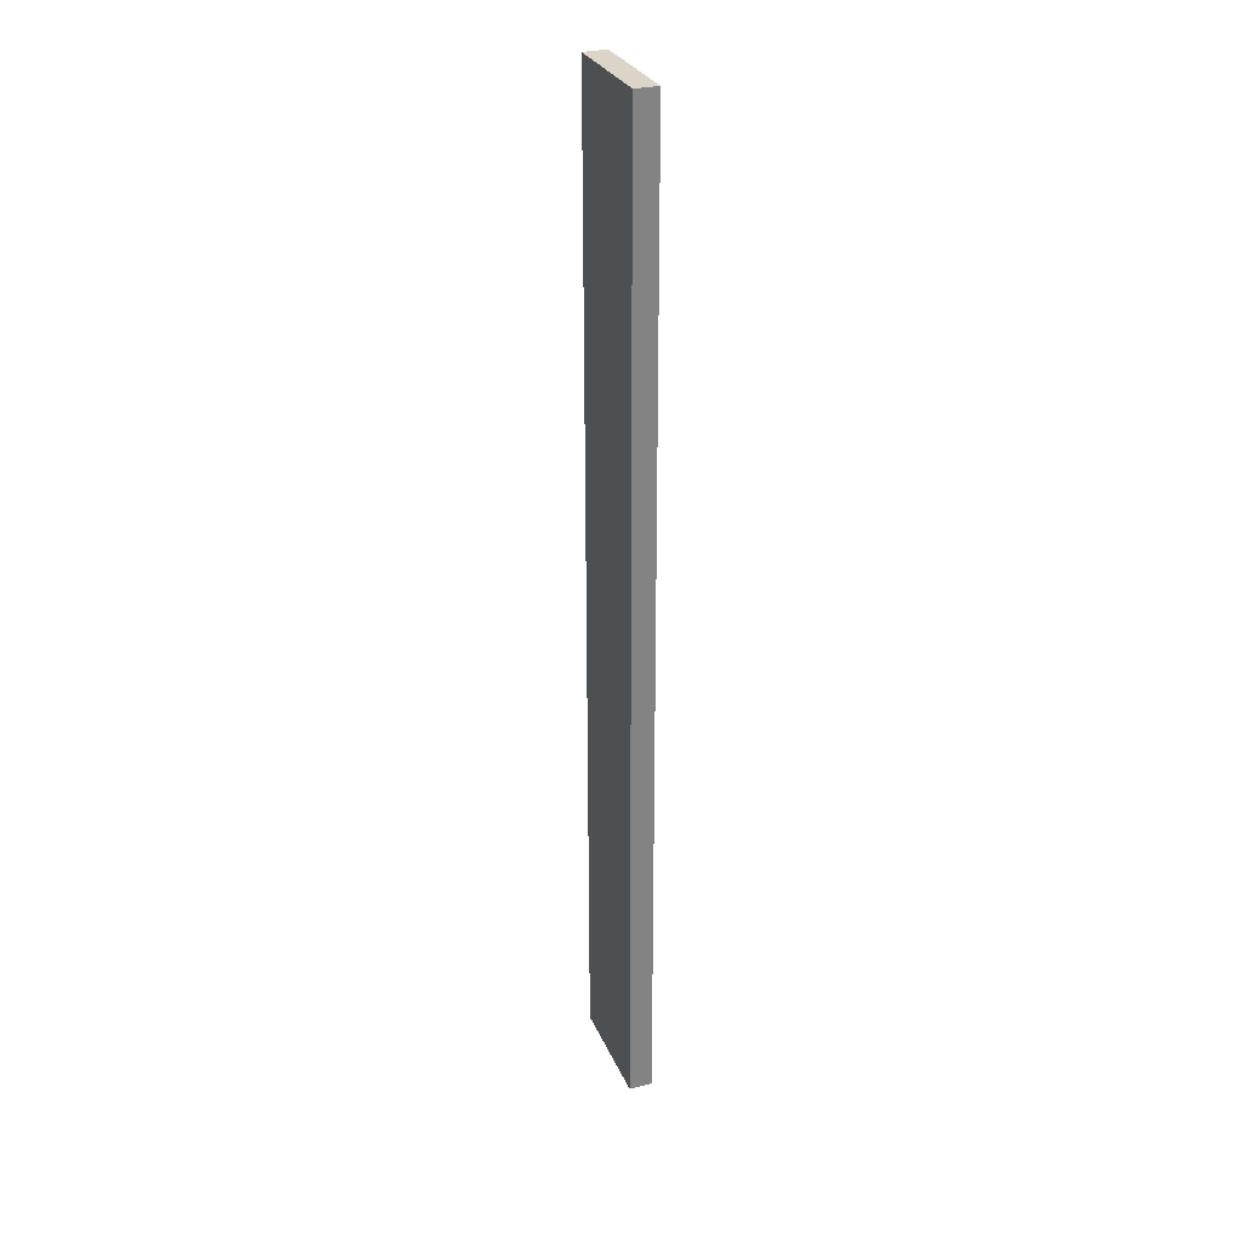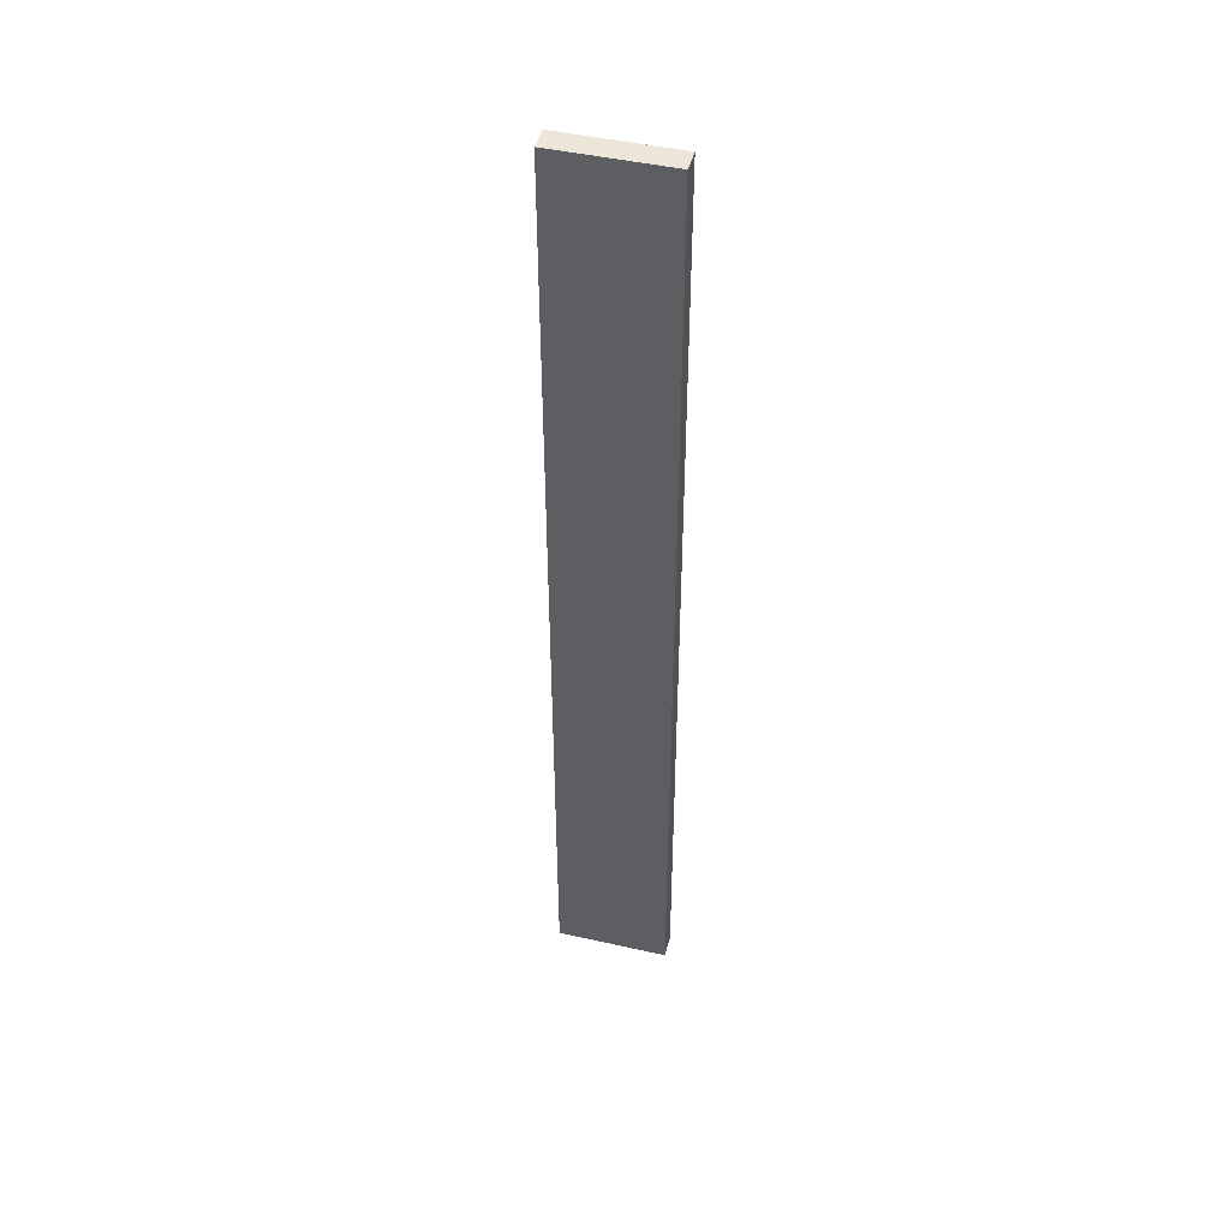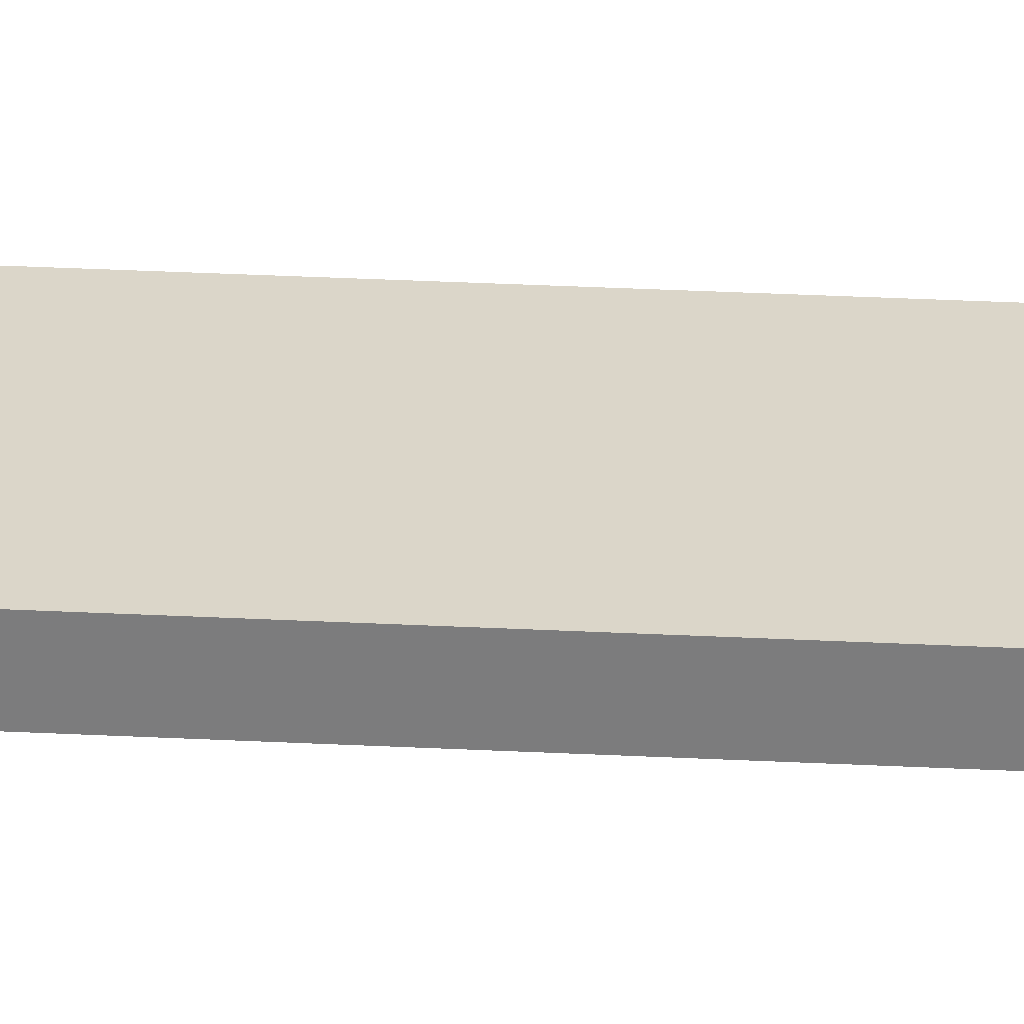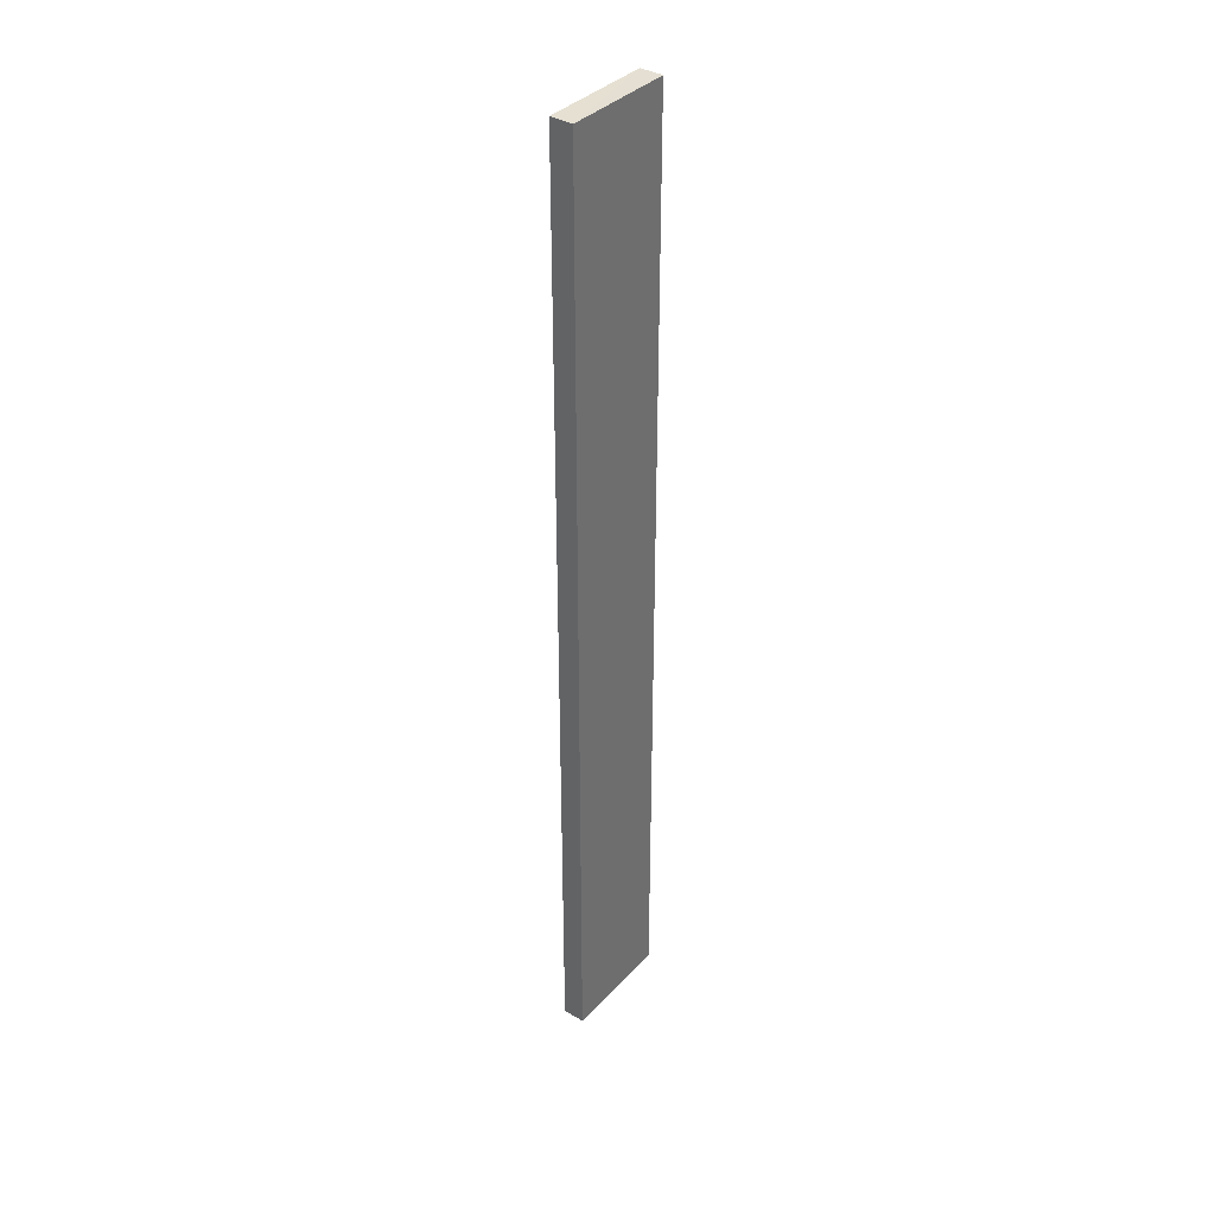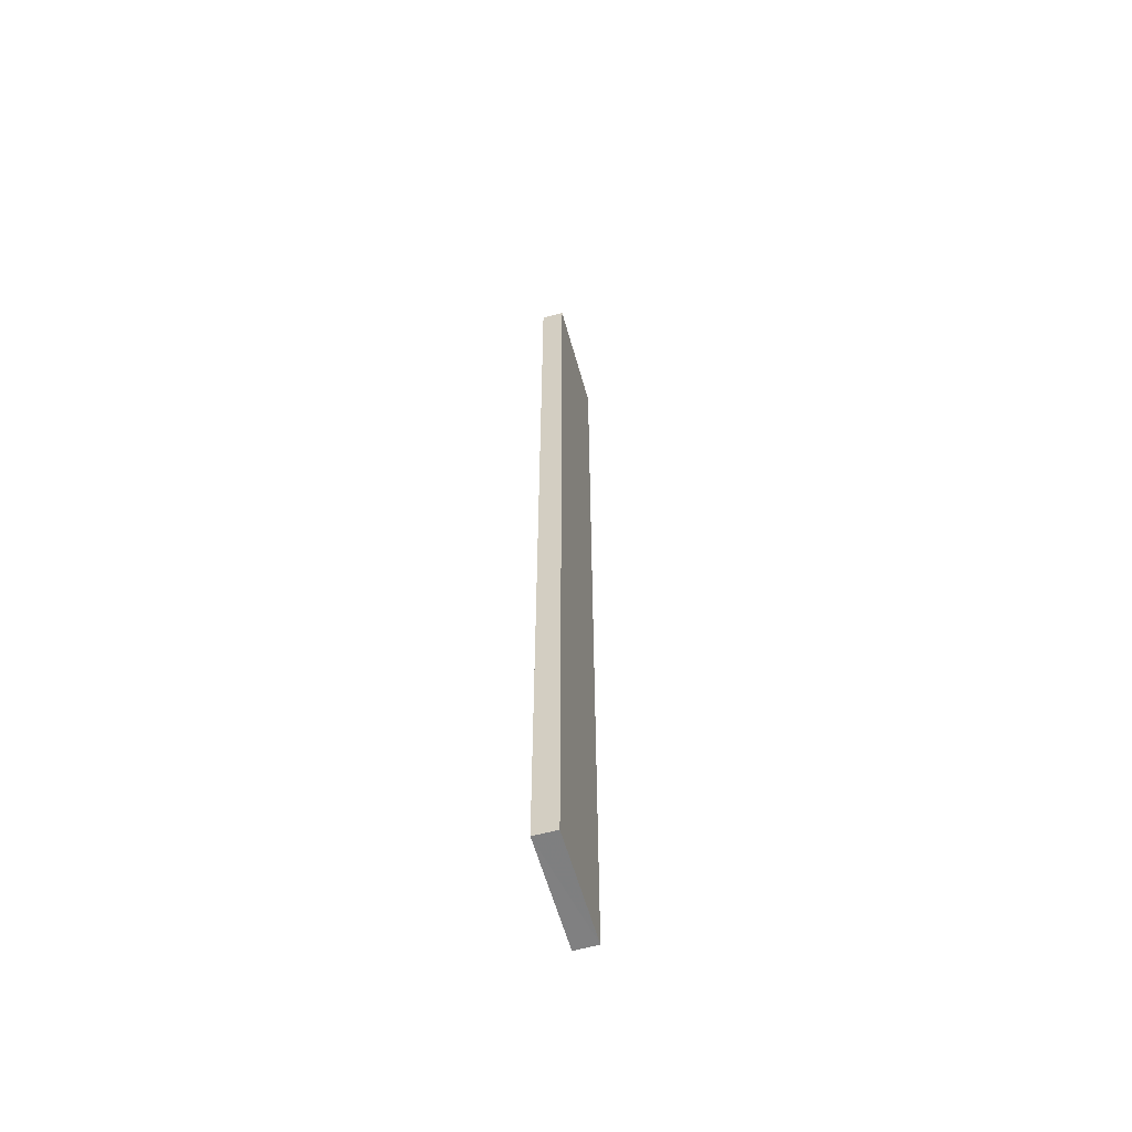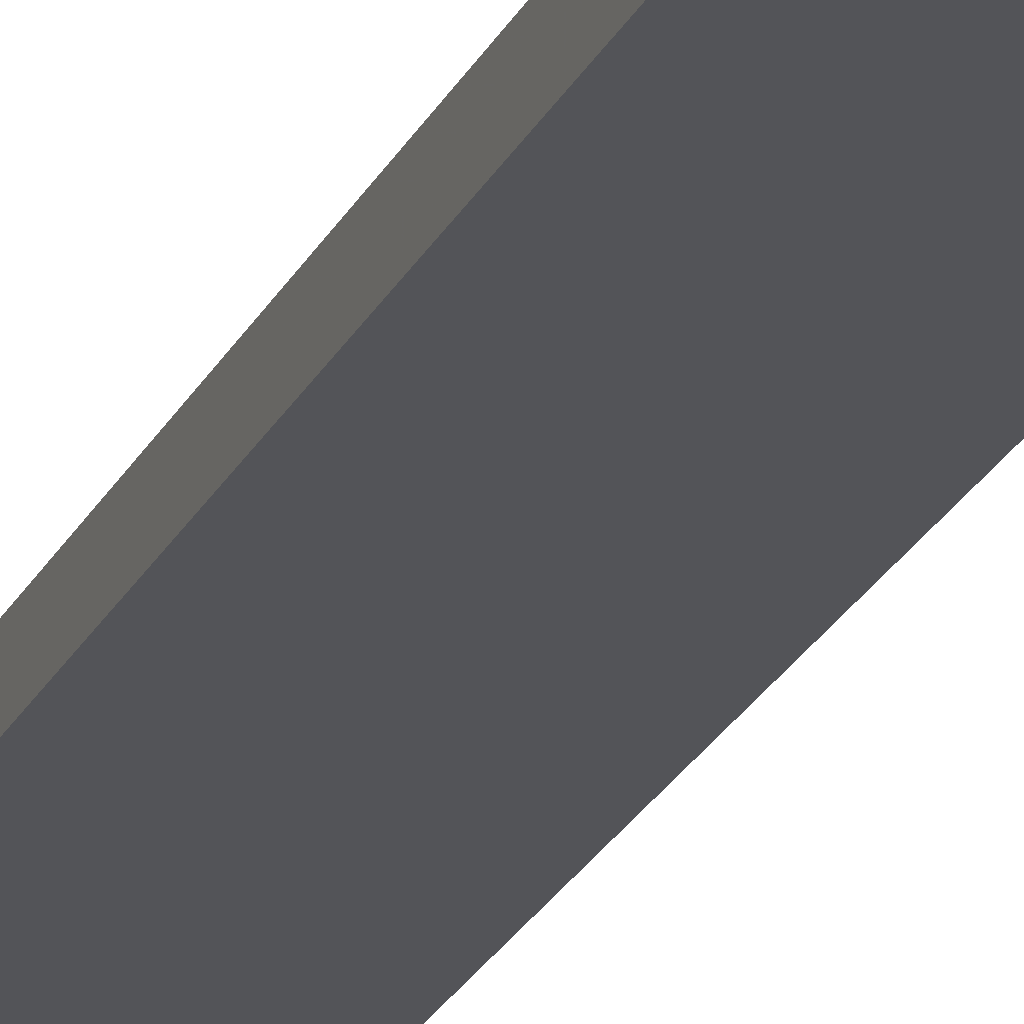
<metadata>
{"format":"obj","ext":"obj","renderer":"f3d","projection":"perspective","resolution":1024,"background":"white","views":[{"elev":29.2,"azim":-110.4,"up":"+Z"},{"elev":46.2,"azim":-165.6,"up":"+Z"},{"elev":30.0,"azim":94.3,"up":"+Y"},{"elev":36.9,"azim":127.1,"up":"+Z"},{"elev":-59.9,"azim":-74.3,"up":"+Z"},{"elev":-23.6,"azim":-20.6,"up":"+Y"}]}
</metadata>
<code>
o 2356
v 2244 1864 7.277
v 2244 1864 7.277
v 2244 1864 7.277
v 2244 1864 6.85
v 2244 1864 6.85
v 2244 1864 6.85
v 2244 1864 7.277
v 2244 1864 7.277
v 2244 1864 7.277
v 2244 1864 6.85
v 2244 1864 7.277
v 2244 1864 6.85
v 2244 1864 6.85
v 2244 1864 6.85
v 2244 1864 6.85
v 2244 1864 6.85
v 2244 1864 7.277
v 2244 1864 6.85
v 2244 1864 7.277
v 2244 1864 6.85
v 2244 1864 6.85
v 2244 1864 7.277
v 2244 1864 6.85
v 2244 1864 6.85
v 2244 1864 7.277
v 2244 1864 7.277
v 2244 1864 6.85
v 2244 1864 7.277
v 2244 1864 7.277
f 1 2 3
f 1 4 5
f 6 2 7
f 8 9 7
f 10 7 11
f 12 13 14
f 14 15 16
f 17 15 18
f 19 20 21
f 22 23 20
f 24 25 26
f 27 28 29

</code>
